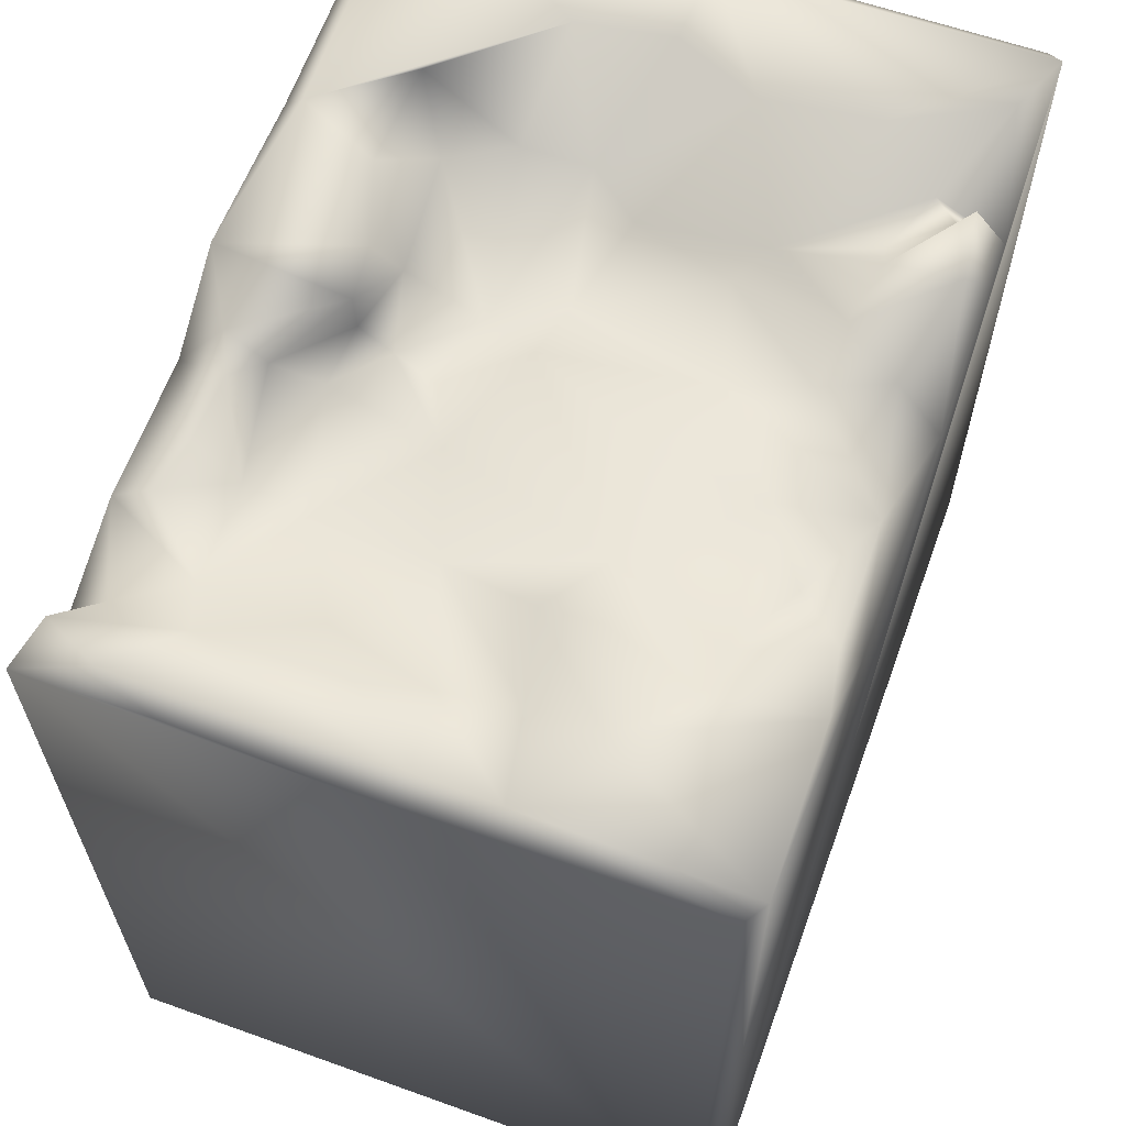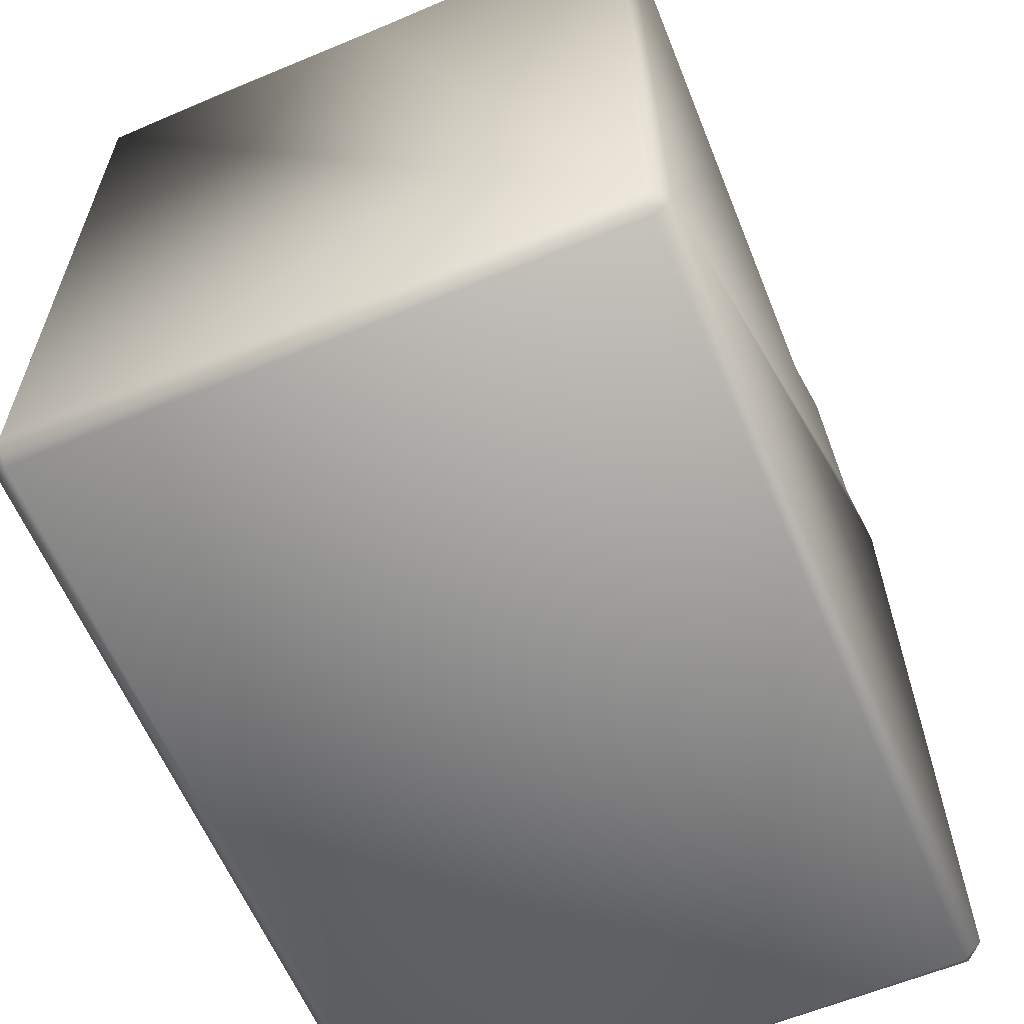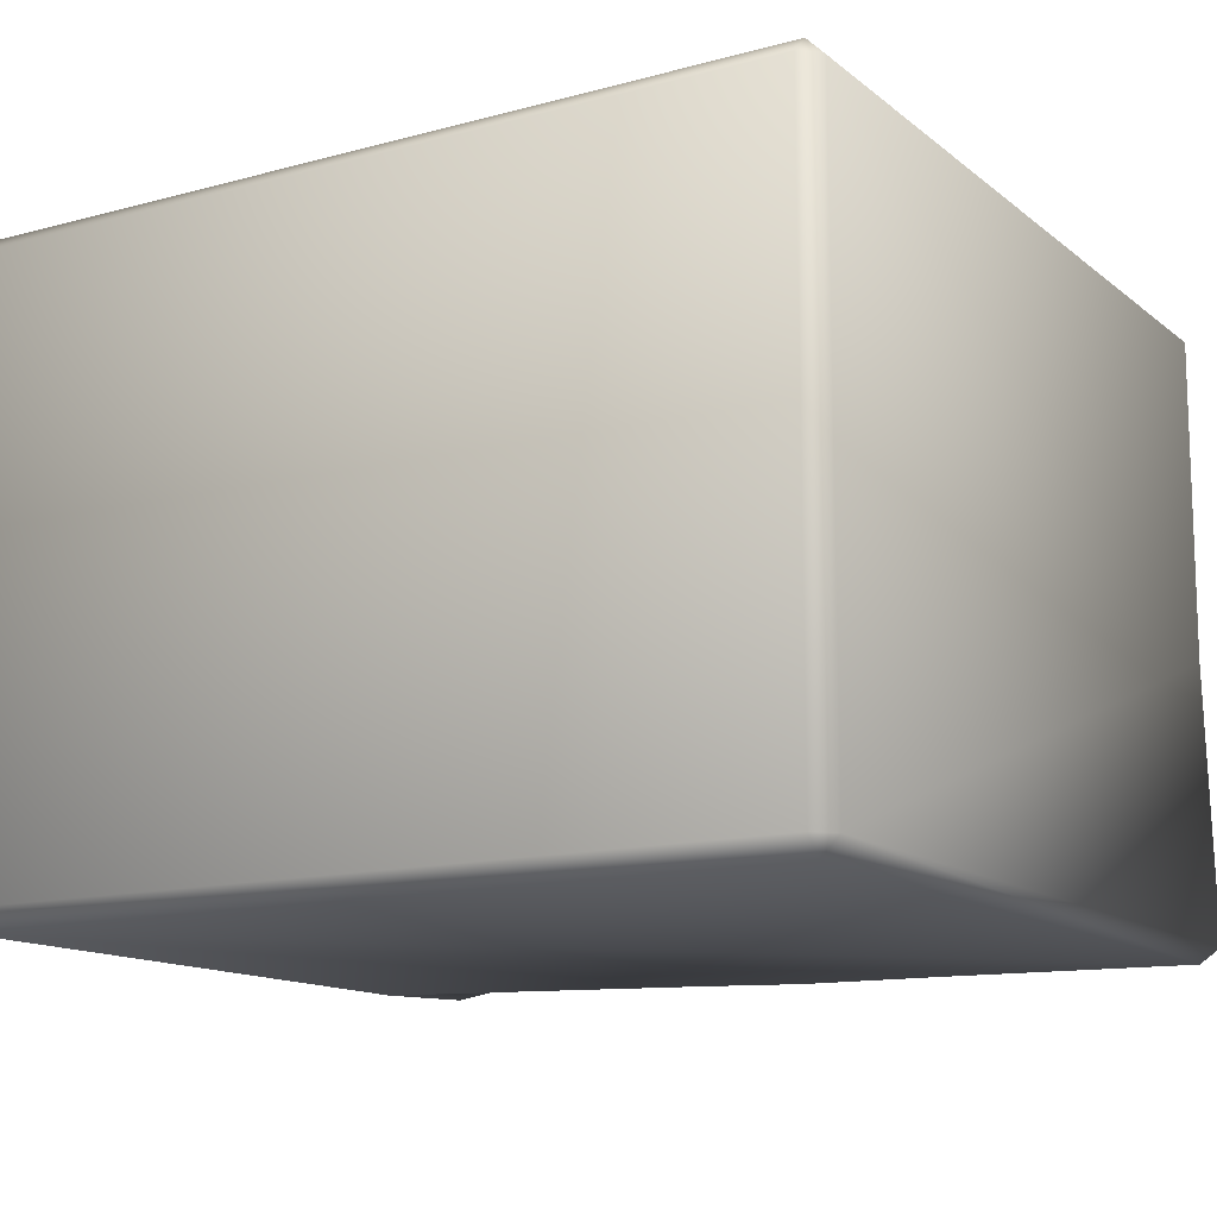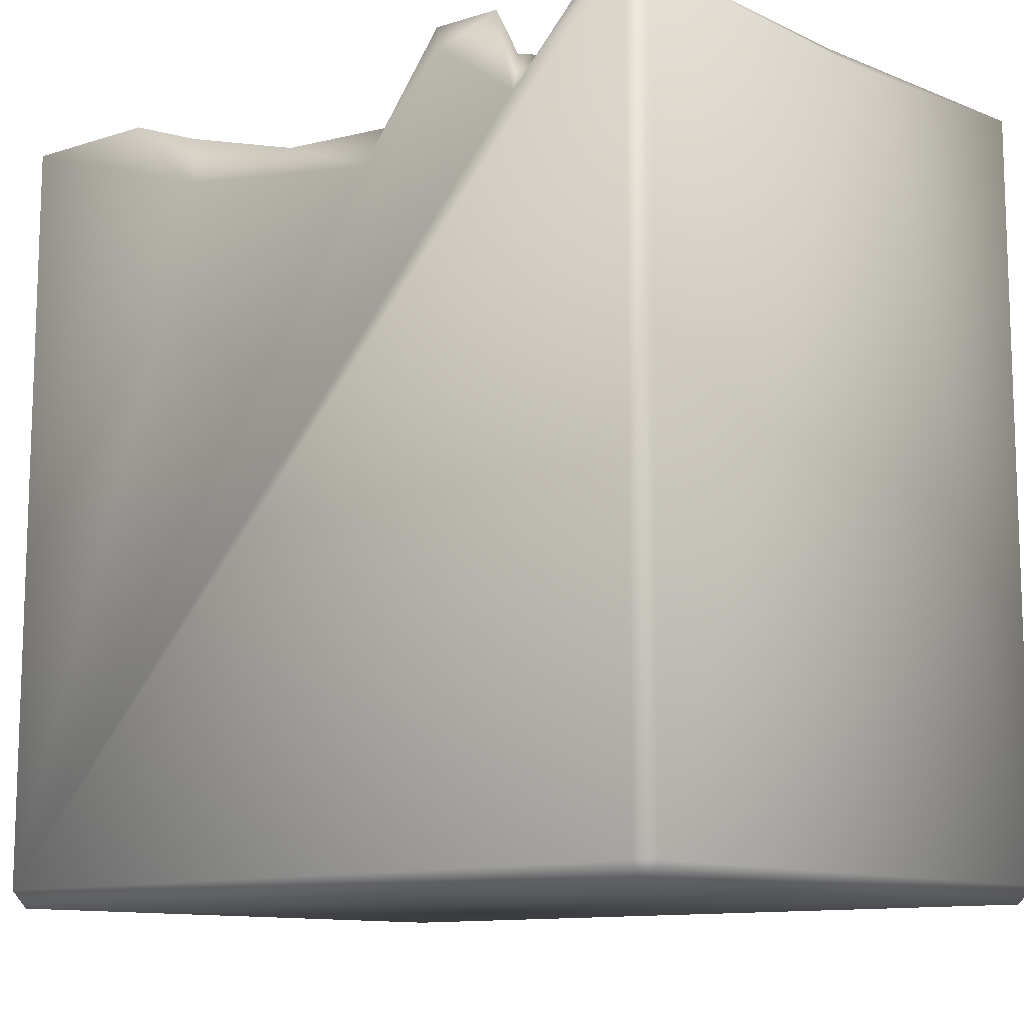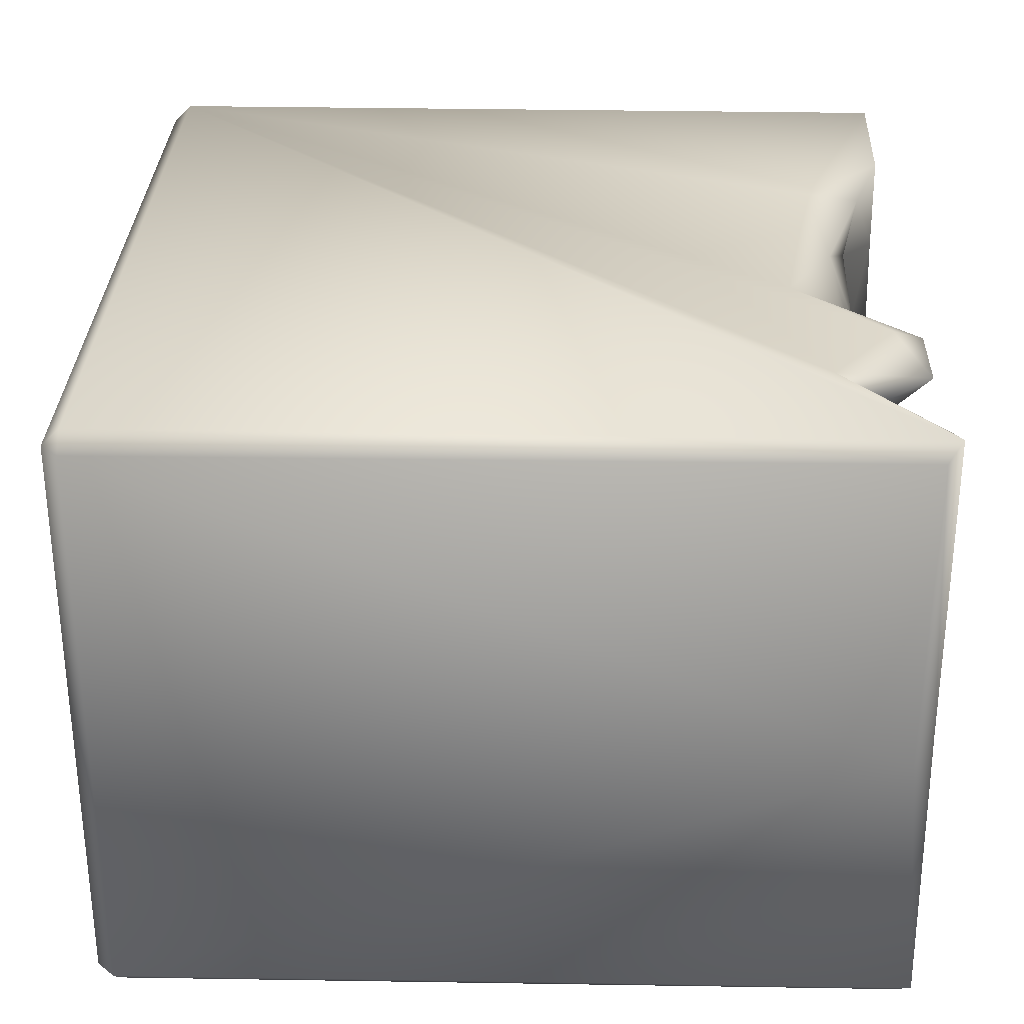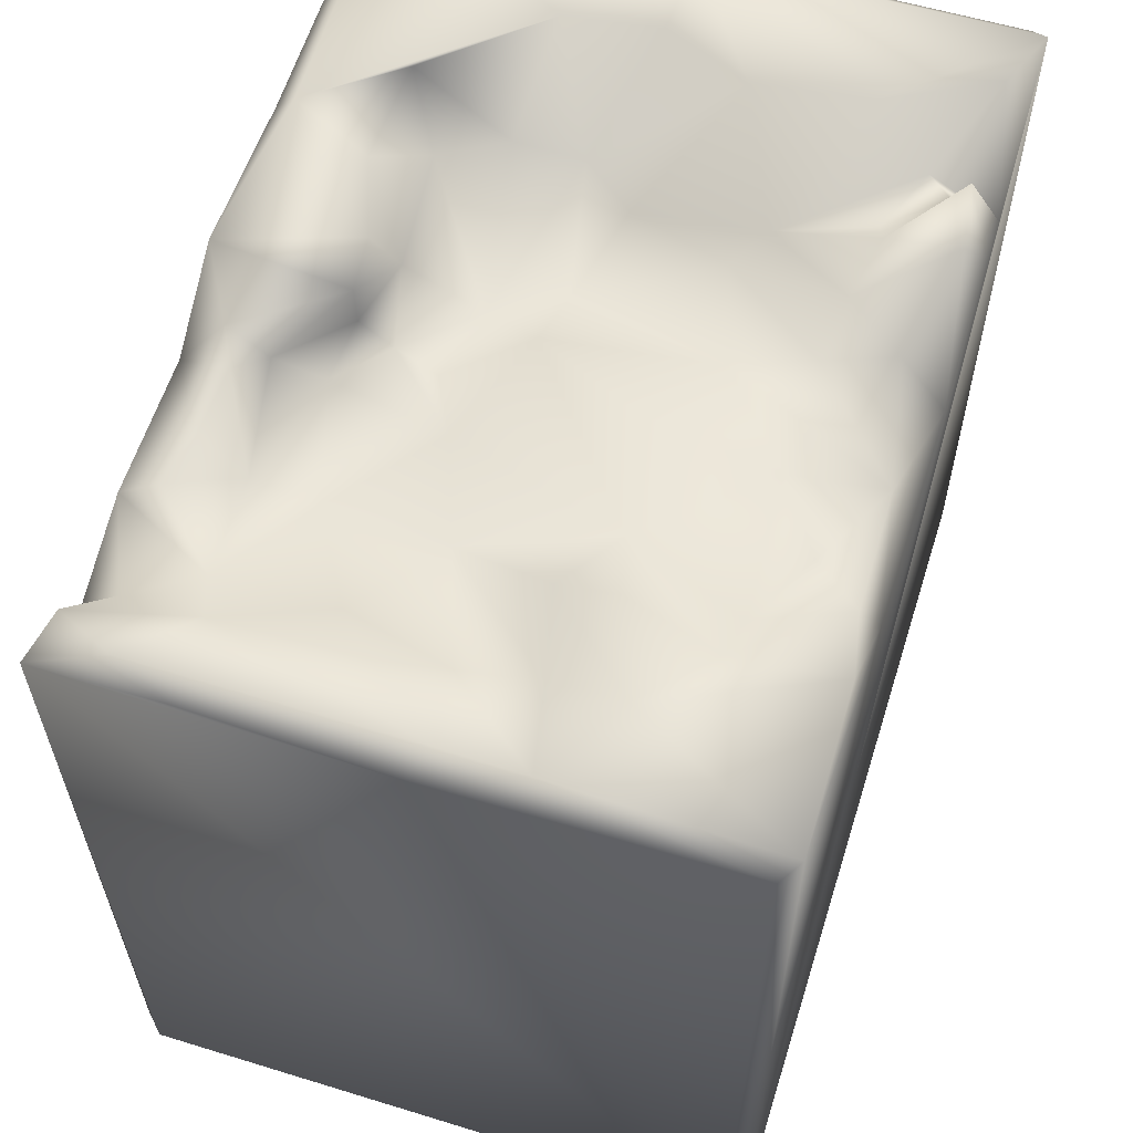
<metadata>
{"format":"obj","ext":"obj","renderer":"f3d","projection":"perspective","resolution":1024,"background":"white","views":[{"elev":62.6,"azim":-70.0,"up":"+Y"},{"elev":-61.6,"azim":-67.2,"up":"+Y"},{"elev":-13.5,"azim":31.2,"up":"+Z"},{"elev":-11.3,"azim":41.8,"up":"+Y"},{"elev":29.7,"azim":91.3,"up":"+Z"},{"elev":59.7,"azim":-72.5,"up":"+Y"}]}
</metadata>
<code>
o Liquid_Domain
v -8.134 -8.756 6.217
v -8.487 -8.756 5.864
v -8.134 -9.109 5.864
v 8.134 -8.756 6.217
v 8.487 -8.756 5.864
v 8.134 -9.109 5.864
v -8.487 -8.756 -5.864
v 8.134 -9.109 -5.864
v -8.134 -9.109 -5.864
v 8.487 -8.756 -5.864
v -8.134 -8.756 -6.217
v 8.134 -8.756 -6.217
v 8.47 6.712 5.868
v -3.03 5.243 6.204
v 1.793 4.483 6.178
v 5.549 5.024 6.18
v -8.393 6.661 -6.057
v -8.478 6.726 5.87
v -8.463 6.547 0.1363
v -8.136 3.69 -6.218
v -1.815 5.587 -6.201
v 3.779 6.298 6.185
v -6.514 5.071 -6.12
v 8.459 6.659 -0.5388
v 8.463 7.053 -5.893
v -4.757 5.997 -6.04
v 2.972 6.624 -6.176
v -8.143 7.02 6.176
v -0.2518 6.954 -6.117
v -0.6994 5.542 5.776
v 8.132 7.029 6.172
v 1.898 5.534 5.274
v 1.836 4.899 -0.5188
v 3.5 5.465 0.04681
v 4.403 5.406 -1.024
v 1.046 4.98 -1.795
v -8.409 6.738 -3.553
v -3.471 5.269 -4.374
v 8.132 6.768 -6.219
v -4.993 6.927 6.112
v -1.894 5.615 -1.428
v -0.5009 5.084 -2.107
v 4.024 5.921 -2.256
v -0.1809 5.086 -2.991
v -1.189 5.175 -3.826
v 1.038 5.764 -3.263
v -0.1883 5.615 -3.623
v -1.622 6.085 -4.594
v -3.529 6.389 5.862
v -2.638 6.061 4.951
v -1.332 6.177 4.072
v 1.021 6.097 4.037
v 2.373 6.168 4.179
v -3.849 5.731 4.179
v 0.7529 5.695 2.577
v 4.242 5.773 4.274
v 5.299 6.158 4.852
v 2.997 5.361 1.978
v 5.675 6.915 1.495
v -3.908 5.621 -0.6975
v 0.1951 5.892 -0.5705
v 6.071 7.011 -2.034
v -3.778 5.562 -2.991
v -5.67 5.827 -4.16
v 3.306 5.933 -3.45
v -4.629 6.427 -5.295
v -3.444 6.135 -5.189
v -7.4 6.762 -5.831
v 4.906 6.151 5.32
v 3.621 5.727 2.489
v 5.967 6.94 3.673
v -3.223 6.227 2.001
v -1.05 6.319 1.624
v -6.047 6.174 1.565
v -4.423 6.274 1.183
v -6.251 6.107 0.1486
v 6.553 6.771 -0.2583
v -5.75 6.107 -1.847
v -0.3806 6.77 -3.553
v 0.5345 7.024 -3.597
v -6.527 5.996 -5.305
v -2.392 6.699 -4.956
v 3.333 6.943 5.836
v 4.662 6.986 5.643
v 6.952 7.03 5.689
v 3.413 6.584 4.472
v -8.019 7.032 0.4656
v 4.329 6.876 -4.156
v 2.421 6.633 -4.306
v -1.561 6.62 -5.37
v -6.455 7.057 3.011
v -8.048 7.029 2.012
v -5.226 6.981 4.129
v -4.656 6.944 2.342
v 8.021 7.069 -0.1132
v -6.935 7.06 -0.8696
v -6.949 6.946 -3.589
v -8.036 7.07 -4.674
v 2.94 7.021 -5.789
f 3 1 2
f 1 3 4
f 3 6 4
f 4 6 5
f 9 3 2
f 7 9 2
f 6 3 9
f 8 6 9
f 10 5 6
f 8 10 6
f 9 7 11
f 8 9 11
f 12 8 11
f 10 8 12
f 12 11 39
f 39 10 12
f 13 4 5
f 2 1 18
f 21 11 20
f 4 31 1
f 31 4 13
f 2 17 7
f 7 17 11
f 24 5 10
f 2 19 17
f 1 15 14
f 1 22 15
f 1 31 16
f 1 16 22
f 20 23 21
f 18 19 2
f 11 17 20
f 21 23 26
f 25 10 39
f 1 28 18
f 1 14 28
f 13 5 24
f 11 21 27
f 15 30 14
f 58 34 33
f 33 34 35
f 35 36 33
f 36 44 42
f 24 10 25
f 21 29 27
f 27 39 11
f 14 40 28
f 32 30 15
f 33 55 58
f 70 34 58
f 33 36 61
f 61 42 41
f 36 42 61
f 43 36 35
f 41 63 60
f 42 44 41
f 45 63 41
f 44 45 41
f 36 46 44
f 45 44 47
f 46 47 44
f 38 64 63
f 45 38 63
f 38 45 48
f 47 48 45
f 19 37 17
f 23 20 17
f 30 49 14
f 15 22 83
f 30 50 49
f 15 83 32
f 69 16 57
f 50 30 51
f 52 30 32
f 49 50 54
f 53 52 32
f 51 30 55
f 52 55 30
f 51 54 50
f 54 51 72
f 55 52 58
f 52 53 58
f 70 56 57
f 70 58 53
f 61 73 55
f 33 61 55
f 34 70 59
f 72 60 75
f 75 60 74
f 76 74 60
f 72 41 60
f 61 41 72
f 35 34 59
f 77 35 59
f 78 76 60
f 63 78 60
f 35 62 43
f 43 65 36
f 63 64 78
f 46 36 65
f 65 89 46
f 64 38 66
f 67 66 38
f 64 26 81
f 81 23 68
f 23 81 26
f 23 17 68
f 14 49 40
f 16 84 22
f 83 53 32
f 69 84 16
f 69 57 56
f 54 93 49
f 56 86 69
f 56 70 86
f 70 53 86
f 57 71 70
f 51 55 73
f 51 73 72
f 74 76 92
f 61 72 73
f 62 35 77
f 64 97 78
f 47 46 79
f 46 89 80
f 97 64 81
f 47 79 48
f 48 82 38
f 38 82 67
f 66 26 64
f 67 26 66
f 21 26 67
f 82 21 67
f 82 90 21
f 22 84 83
f 85 16 31
f 16 85 57
f 83 86 53
f 84 69 86
f 71 57 85
f 54 72 93
f 72 94 93
f 74 92 91
f 91 75 74
f 75 91 94
f 72 75 94
f 59 70 71
f 87 92 76
f 87 76 96
f 78 96 76
f 97 96 78
f 88 43 62
f 65 43 88
f 46 80 79
f 68 97 81
f 89 65 88
f 82 48 90
f 90 48 79
f 21 90 29
f 91 28 40
f 28 92 18
f 91 92 28
f 93 91 40
f 49 93 40
f 84 86 83
f 31 71 85
f 18 92 19
f 93 94 91
f 95 59 71
f 31 95 71
f 31 13 95
f 92 87 19
f 95 77 59
f 13 24 95
f 95 62 77
f 19 87 37
f 97 87 96
f 87 98 37
f 97 98 87
f 24 25 95
f 95 25 62
f 89 88 99
f 37 98 17
f 29 90 79
f 80 29 79
f 89 99 80
f 62 99 88
f 97 68 98
f 99 29 80
f 68 17 98
f 25 99 62
f 99 27 29
f 39 27 99
f 25 39 99

</code>
